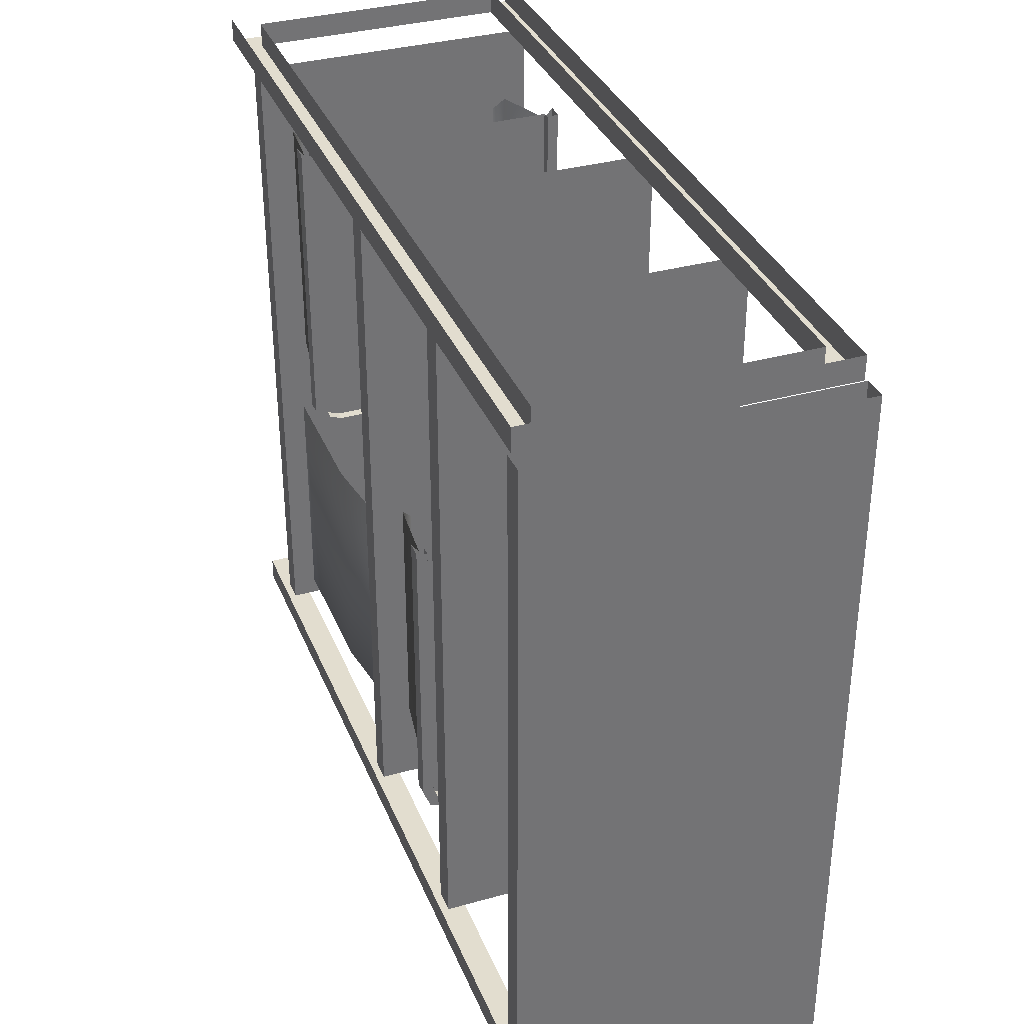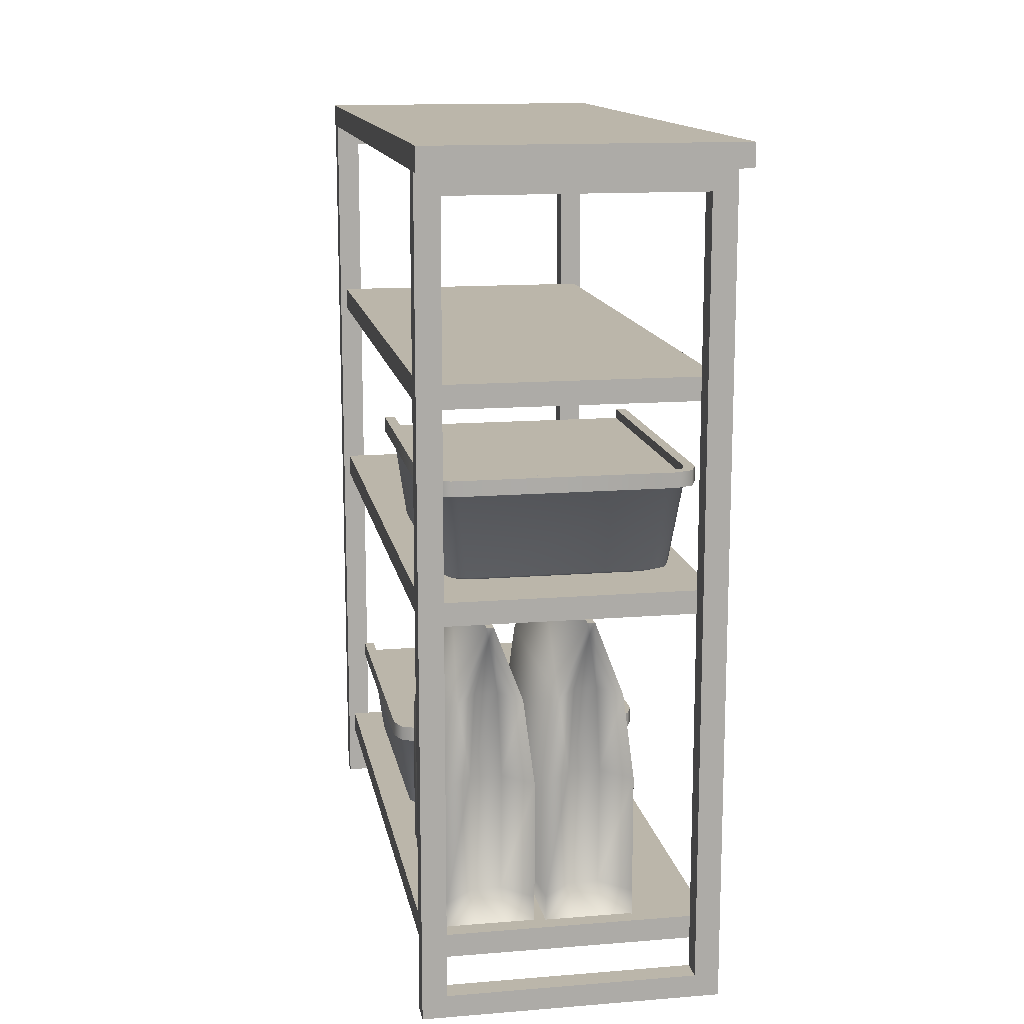
<metadata>
{"format":"obj","ext":"obj","renderer":"f3d","projection":"perspective","resolution":1024,"background":"white","views":[{"elev":35.0,"azim":-20.4,"up":"+Y"},{"elev":13.9,"azim":-10.2,"up":"+Z"}]}
</metadata>
<code>
g Kitchen_counter04
v -0.5129 5.211 0.3499
v -0.5161 5.219 0.3363
v -0.5194 5.211 0.3499
v -0.5161 5.219 0.3363
v -0.5057 5.235 0.2816
v -0.5265 5.235 0.2816
v -0.4223 5.21 0.3499
v -0.4256 5.218 0.3363
v -0.4288 5.21 0.3499
v -0.4256 5.218 0.3363
v -0.4152 5.233 0.2816
v -0.436 5.233 0.2816
v -0.5779 5.802 0.06932
v -0.3185 5.195 0.06932
v -0.5779 5.195 0.06932
v -0.3185 5.802 0.06932
v -0.3185 5.195 0.06932
v -0.5779 5.195 0.048
v -0.5779 5.195 0.06932
v -0.3185 5.195 0.048
v -0.3185 5.802 0.06932
v -0.3185 5.195 0.048
v -0.3185 5.195 0.06932
v -0.3185 5.802 0.048
v -0.5779 5.195 0.06932
v -0.5779 5.802 0.048
v -0.5779 5.802 0.06932
v -0.5779 5.195 0.048
v -0.5779 5.802 0.3793
v -0.3185 5.195 0.3793
v -0.5779 5.195 0.3793
v -0.3185 5.802 0.3793
v -0.3185 5.195 0.3793
v -0.5779 5.195 0.358
v -0.5779 5.195 0.3793
v -0.3185 5.195 0.358
v -0.3185 5.802 0.3793
v -0.3185 5.195 0.358
v -0.3185 5.195 0.3793
v -0.3185 5.802 0.358
v -0.5779 5.195 0.3793
v -0.5779 5.802 0.358
v -0.5779 5.802 0.3793
v -0.5779 5.195 0.358
v -0.3185 5.195 0.358
v -0.5779 5.802 0.358
v -0.5779 5.195 0.358
v -0.3185 5.802 0.358
v -0.5873 5.802 0.772
v -0.3092 5.138 0.772
v -0.5873 5.138 0.772
v -0.3092 5.802 0.772
v -0.3092 5.138 0.772
v -0.5873 5.138 0.7507
v -0.5873 5.138 0.772
v -0.3092 5.138 0.7507
v -0.3092 5.802 0.772
v -0.3092 5.138 0.7507
v -0.3092 5.138 0.772
v -0.3092 5.802 0.7507
v -0.5873 5.138 0.772
v -0.5873 5.802 0.7507
v -0.5873 5.802 0.772
v -0.5873 5.138 0.7507
v -0.3092 5.138 0.7507
v -0.5873 5.802 0.7507
v -0.5873 5.138 0.7507
v -0.3092 5.802 0.7507
v -0.5595 5.757 0.1606
v -0.5555 5.478 0.1606
v -0.5595 5.488 0.1606
v -0.5448 5.474 0.1606
v -0.3322 5.488 0.1606
v -0.3322 5.757 0.1606
v -0.3362 5.478 0.1606
v -0.3469 5.474 0.1606
v -0.3224 5.759 0.1552
v -0.3224 5.486 0.1694
v -0.3224 5.759 0.1694
v -0.3224 5.486 0.1552
v -0.3289 5.47 0.1552
v -0.3289 5.47 0.1694
v -0.5694 5.486 0.1694
v -0.5694 5.759 0.1552
v -0.5694 5.759 0.1694
v -0.5694 5.486 0.1552
v -0.5628 5.47 0.1694
v -0.5628 5.47 0.1552
v -0.3297 5.496 0.1537
v -0.3224 5.759 0.1552
v -0.3297 5.749 0.1537
v -0.3224 5.486 0.1552
v -0.3362 5.48 0.1537
v -0.3289 5.47 0.1552
v -0.5694 5.486 0.1552
v -0.5621 5.749 0.1537
v -0.5694 5.759 0.1552
v -0.5621 5.496 0.1537
v -0.5628 5.47 0.1552
v -0.5555 5.48 0.1537
v -0.3404 5.509 0.0754
v -0.3297 5.749 0.1537
v -0.3404 5.736 0.0754
v -0.3297 5.496 0.1537
v -0.3465 5.493 0.0754
v -0.3362 5.48 0.1537
v -0.5621 5.496 0.1537
v -0.5514 5.736 0.0754
v -0.5621 5.749 0.1537
v -0.5514 5.509 0.0754
v -0.5555 5.48 0.1537
v -0.5452 5.493 0.0754
v -0.5469 5.464 0.1694
v -0.5628 5.47 0.1552
v -0.5628 5.47 0.1694
v -0.5469 5.464 0.1552
v -0.3449 5.464 0.1552
v -0.3449 5.464 0.1694
v -0.3289 5.47 0.1694
v -0.3289 5.47 0.1552
v -0.362 5.487 0.0754
v -0.3362 5.48 0.1537
v -0.3465 5.493 0.0754
v -0.3522 5.473 0.1537
v -0.5297 5.487 0.0754
v -0.5396 5.473 0.1537
v -0.5452 5.493 0.0754
v -0.5555 5.48 0.1537
v -0.5469 5.464 0.1552
v -0.5555 5.48 0.1537
v -0.5628 5.47 0.1552
v -0.5396 5.473 0.1537
v -0.3449 5.464 0.1552
v -0.3522 5.473 0.1537
v -0.3289 5.47 0.1552
v -0.3362 5.48 0.1537
v -0.3505 5.725 0.06987
v -0.3404 5.509 0.0754
v -0.3404 5.736 0.0754
v -0.3505 5.52 0.06987
v -0.3465 5.493 0.0754
v -0.3557 5.505 0.06987
v -0.5514 5.736 0.0754
v -0.5412 5.52 0.06987
v -0.5412 5.725 0.06987
v -0.5514 5.509 0.0754
v -0.5361 5.505 0.06987
v -0.5452 5.493 0.0754
v -0.3557 5.505 0.06987
v -0.362 5.487 0.0754
v -0.3465 5.493 0.0754
v -0.3699 5.5 0.06987
v -0.5297 5.487 0.0754
v -0.5218 5.5 0.06987
v -0.5452 5.493 0.0754
v -0.5361 5.505 0.06987
v -0.5595 5.488 0.1694
v -0.5694 5.759 0.1694
v -0.5595 5.757 0.1694
v -0.5694 5.486 0.1694
v -0.5555 5.478 0.1694
v -0.5628 5.47 0.1694
v -0.5628 5.47 0.1694
v -0.5448 5.474 0.1694
v -0.5469 5.464 0.1694
v -0.5555 5.478 0.1694
v -0.5469 5.464 0.1694
v -0.3469 5.474 0.1694
v -0.3449 5.464 0.1694
v -0.5448 5.474 0.1694
v -0.3449 5.464 0.1694
v -0.3362 5.478 0.1694
v -0.3289 5.47 0.1694
v -0.3469 5.474 0.1694
v -0.3289 5.47 0.1694
v -0.3322 5.488 0.1694
v -0.3224 5.486 0.1694
v -0.3362 5.478 0.1694
v -0.3224 5.486 0.1694
v -0.3322 5.757 0.1694
v -0.3224 5.759 0.1694
v -0.3322 5.488 0.1694
v -0.5595 5.757 0.1694
v -0.5595 5.488 0.1606
v -0.5595 5.488 0.1694
v -0.5595 5.757 0.1606
v -0.5595 5.488 0.1694
v -0.5555 5.478 0.1606
v -0.5555 5.478 0.1694
v -0.5595 5.488 0.1606
v -0.5555 5.478 0.1694
v -0.5448 5.474 0.1606
v -0.5448 5.474 0.1694
v -0.5555 5.478 0.1606
v -0.5448 5.474 0.1694
v -0.3469 5.474 0.1606
v -0.3469 5.474 0.1694
v -0.5448 5.474 0.1606
v -0.3469 5.474 0.1694
v -0.3362 5.478 0.1606
v -0.3362 5.478 0.1694
v -0.3469 5.474 0.1606
v -0.3362 5.478 0.1694
v -0.3322 5.488 0.1606
v -0.3322 5.488 0.1694
v -0.3362 5.478 0.1606
v -0.3322 5.488 0.1694
v -0.3322 5.757 0.1606
v -0.3322 5.757 0.1694
v -0.3322 5.488 0.1606
v -0.5595 5.525 0.4692
v -0.5555 5.246 0.4692
v -0.5596 5.257 0.4692
v -0.5448 5.242 0.4692
v -0.3322 5.257 0.4692
v -0.3322 5.525 0.4692
v -0.3362 5.246 0.4692
v -0.3469 5.242 0.4692
v -0.3224 5.527 0.4638
v -0.3224 5.255 0.4779
v -0.3224 5.527 0.4779
v -0.3224 5.255 0.4638
v -0.3289 5.239 0.4638
v -0.3289 5.239 0.4779
v -0.5694 5.255 0.4779
v -0.5694 5.527 0.4638
v -0.5694 5.527 0.4779
v -0.5694 5.255 0.4638
v -0.5628 5.239 0.4779
v -0.5628 5.239 0.4638
v -0.3297 5.264 0.4622
v -0.3224 5.527 0.4638
v -0.3297 5.517 0.4622
v -0.3224 5.255 0.4638
v -0.3362 5.248 0.4622
v -0.3289 5.239 0.4638
v -0.5694 5.255 0.4638
v -0.5621 5.517 0.4622
v -0.5694 5.527 0.4638
v -0.5621 5.264 0.4622
v -0.5628 5.239 0.4638
v -0.5555 5.248 0.4622
v -0.3404 5.277 0.384
v -0.3297 5.517 0.4622
v -0.3404 5.505 0.384
v -0.3297 5.264 0.4622
v -0.3465 5.261 0.384
v -0.3362 5.248 0.4622
v -0.5621 5.264 0.4622
v -0.5514 5.505 0.384
v -0.5621 5.517 0.4622
v -0.5514 5.277 0.384
v -0.5555 5.248 0.4622
v -0.5452 5.261 0.384
v -0.5469 5.232 0.4779
v -0.5628 5.239 0.4638
v -0.5628 5.239 0.4779
v -0.5469 5.232 0.4638
v -0.3449 5.232 0.4638
v -0.3449 5.232 0.4779
v -0.3289 5.239 0.4779
v -0.3289 5.239 0.4638
v -0.362 5.255 0.384
v -0.3362 5.248 0.4622
v -0.3465 5.261 0.384
v -0.3522 5.241 0.4622
v -0.5297 5.255 0.384
v -0.5396 5.241 0.4622
v -0.5452 5.261 0.384
v -0.5555 5.248 0.4622
v -0.5469 5.232 0.4638
v -0.5555 5.248 0.4622
v -0.5628 5.239 0.4638
v -0.5396 5.241 0.4622
v -0.3449 5.232 0.4638
v -0.3522 5.241 0.4622
v -0.3289 5.239 0.4638
v -0.3362 5.248 0.4622
v -0.3505 5.494 0.3784
v -0.3404 5.277 0.384
v -0.3404 5.505 0.384
v -0.3505 5.288 0.3784
v -0.3465 5.261 0.384
v -0.3557 5.273 0.3784
v -0.5514 5.505 0.384
v -0.5412 5.288 0.3784
v -0.5412 5.494 0.3784
v -0.5514 5.277 0.384
v -0.5361 5.273 0.3784
v -0.5452 5.261 0.384
v -0.3557 5.273 0.3784
v -0.362 5.255 0.384
v -0.3465 5.261 0.384
v -0.3699 5.268 0.3784
v -0.5297 5.255 0.384
v -0.5218 5.268 0.3784
v -0.5452 5.261 0.384
v -0.5361 5.273 0.3784
v -0.5595 5.257 0.4779
v -0.5694 5.527 0.4779
v -0.5595 5.525 0.4779
v -0.5694 5.255 0.4779
v -0.5555 5.246 0.4779
v -0.5628 5.239 0.4779
v -0.5628 5.239 0.4779
v -0.5448 5.242 0.4779
v -0.5469 5.232 0.4779
v -0.5555 5.246 0.4779
v -0.5469 5.232 0.4779
v -0.3469 5.242 0.4779
v -0.3449 5.232 0.4779
v -0.5448 5.242 0.4779
v -0.3449 5.232 0.4779
v -0.3362 5.246 0.4779
v -0.3289 5.239 0.4779
v -0.3469 5.242 0.4779
v -0.3289 5.239 0.4779
v -0.3322 5.257 0.4779
v -0.3224 5.255 0.4779
v -0.3362 5.246 0.4779
v -0.3224 5.255 0.4779
v -0.3322 5.525 0.4779
v -0.3224 5.527 0.4779
v -0.3322 5.257 0.4779
v -0.5595 5.525 0.4779
v -0.5596 5.257 0.4692
v -0.5595 5.257 0.4779
v -0.5595 5.525 0.4692
v -0.5595 5.257 0.4779
v -0.5555 5.246 0.4692
v -0.5555 5.246 0.4779
v -0.5596 5.257 0.4692
v -0.5555 5.246 0.4779
v -0.5448 5.242 0.4692
v -0.5448 5.242 0.4779
v -0.5555 5.246 0.4692
v -0.5448 5.242 0.4779
v -0.3469 5.242 0.4692
v -0.3469 5.242 0.4779
v -0.5448 5.242 0.4692
v -0.3469 5.242 0.4779
v -0.3362 5.246 0.4692
v -0.3362 5.246 0.4779
v -0.3469 5.242 0.4692
v -0.3362 5.246 0.4779
v -0.3322 5.257 0.4692
v -0.3322 5.257 0.4779
v -0.3362 5.246 0.4692
v -0.3322 5.257 0.4779
v -0.3322 5.525 0.4692
v -0.3322 5.525 0.4779
v -0.3322 5.257 0.4692
v -0.3119 5.174 0.7501
v -0.3119 5.195 -0.0003174
v -0.3119 5.174 -0.0003174
v -0.3119 5.195 0.7501
v -0.5845 5.174 -0.0003171
v -0.5845 5.195 0.7501
v -0.5845 5.174 0.7501
v -0.5845 5.195 -0.0003171
v -0.3119 5.195 0.7501
v -0.5845 5.174 0.7501
v -0.5845 5.195 0.7501
v -0.3119 5.174 0.7501
v -0.3119 5.174 0.7501
v -0.5622 5.174 0.7293
v -0.5845 5.174 0.7501
v -0.3342 5.174 0.7293
v -0.5845 5.174 0.7501
v -0.5622 5.174 0.02046
v -0.5845 5.174 -0.0003171
v -0.5622 5.174 0.7293
v -0.5845 5.174 -0.0003171
v -0.3342 5.174 0.02046
v -0.3119 5.174 -0.0003174
v -0.5622 5.174 0.02046
v -0.3119 5.174 -0.0003174
v -0.3342 5.174 0.7293
v -0.3119 5.174 0.7501
v -0.3342 5.174 0.02046
v -0.3119 5.195 -0.0003174
v -0.5622 5.195 0.02046
v -0.5845 5.195 -0.0003171
v -0.3342 5.195 0.02046
v -0.5845 5.195 -0.0003171
v -0.5622 5.195 0.7293
v -0.5845 5.195 0.7501
v -0.5622 5.195 0.02046
v -0.5845 5.195 0.7501
v -0.3342 5.195 0.7293
v -0.3119 5.195 0.7501
v -0.5622 5.195 0.7293
v -0.3119 5.195 0.7501
v -0.3342 5.195 0.02046
v -0.3119 5.195 -0.0003174
v -0.3342 5.195 0.7293
v -0.3342 5.195 0.02046
v -0.5622 5.174 0.02046
v -0.5622 5.195 0.02046
v -0.3342 5.174 0.02046
v -0.5622 5.195 0.02046
v -0.5622 5.174 0.7293
v -0.5622 5.195 0.7293
v -0.5622 5.174 0.02046
v -0.5622 5.195 0.7293
v -0.3342 5.174 0.7293
v -0.3342 5.195 0.7293
v -0.5622 5.174 0.7293
v -0.3342 5.195 0.7293
v -0.3342 5.174 0.02046
v -0.3342 5.195 0.02046
v -0.3342 5.174 0.7293
v -0.3119 5.802 0.7501
v -0.3119 5.824 -0.0003174
v -0.3119 5.802 -0.0003174
v -0.3119 5.824 0.7501
v -0.5845 5.802 -0.0003171
v -0.5845 5.824 0.7501
v -0.5845 5.802 0.7501
v -0.5845 5.824 -0.0003171
v -0.3119 5.824 0.7501
v -0.5845 5.802 0.7501
v -0.5845 5.824 0.7501
v -0.3119 5.802 0.7501
v -0.3119 5.802 0.7501
v -0.5622 5.802 0.7293
v -0.5845 5.802 0.7501
v -0.3342 5.802 0.7293
v -0.5845 5.802 0.7501
v -0.5622 5.802 0.02046
v -0.5845 5.802 -0.0003171
v -0.5622 5.802 0.7293
v -0.5845 5.802 -0.0003171
v -0.3342 5.802 0.02046
v -0.3119 5.802 -0.0003174
v -0.5622 5.802 0.02046
v -0.3119 5.802 -0.0003174
v -0.3342 5.802 0.7293
v -0.3119 5.802 0.7501
v -0.3342 5.802 0.02046
v -0.3342 5.824 0.02046
v -0.5622 5.802 0.02046
v -0.5622 5.824 0.02046
v -0.3342 5.802 0.02046
v -0.5622 5.824 0.02046
v -0.5622 5.802 0.7293
v -0.5622 5.824 0.7293
v -0.5622 5.802 0.02046
v -0.5622 5.824 0.7293
v -0.3342 5.802 0.7293
v -0.3342 5.824 0.7293
v -0.5622 5.802 0.7293
v -0.3342 5.824 0.7293
v -0.3342 5.802 0.02046
v -0.3342 5.824 0.02046
v -0.3342 5.802 0.7293
v -0.476 5.211 0.09255
v -0.476 5.431 0.06799
v -0.476 5.211 0.06799
v -0.476 5.431 0.09255
v -0.476 5.431 0.2016
v -0.476 5.211 0.2016
v -0.4867 5.431 0.2816
v -0.4867 5.211 0.2816
v -0.5129 5.431 0.3499
v -0.5129 5.211 0.3499
v -0.5455 5.211 0.2816
v -0.5194 5.431 0.3499
v -0.5194 5.211 0.3499
v -0.5455 5.431 0.2816
v -0.5563 5.431 0.2016
v -0.5563 5.211 0.2016
v -0.5563 5.431 0.09255
v -0.5563 5.211 0.09255
v -0.5563 5.431 0.06799
v -0.5563 5.211 0.06799
v -0.5129 5.211 0.3499
v -0.5194 5.431 0.3499
v -0.5129 5.431 0.3499
v -0.5194 5.211 0.3499
v -0.5129 5.211 0.3499
v -0.5057 5.235 0.2816
v -0.5161 5.219 0.3363
v -0.4867 5.211 0.2816
v -0.5017 5.237 0.2016
v -0.476 5.211 0.2016
v -0.5025 5.237 0.09255
v -0.476 5.211 0.09255
v -0.5161 5.219 0.3363
v -0.5455 5.211 0.2816
v -0.5194 5.211 0.3499
v -0.5265 5.235 0.2816
v -0.5305 5.237 0.2016
v -0.5563 5.211 0.2016
v -0.5057 5.235 0.2816
v -0.5563 5.211 0.09255
v -0.5017 5.237 0.2016
v -0.5297 5.237 0.09255
v -0.5025 5.237 0.09255
v -0.5563 5.211 0.06799
v -0.5298 5.211 0.06799
v -0.476 5.211 0.06799
v -0.5025 5.237 0.09255
v -0.476 5.211 0.09255
v -0.5024 5.211 0.06799
v -0.5297 5.237 0.09255
v -0.5298 5.211 0.06799
v -0.3854 5.21 0.09255
v -0.3854 5.429 0.06799
v -0.3854 5.21 0.06799
v -0.3854 5.429 0.09255
v -0.3854 5.429 0.2016
v -0.3854 5.21 0.2016
v -0.3962 5.429 0.2816
v -0.3962 5.21 0.2816
v -0.4223 5.429 0.3499
v -0.4223 5.21 0.3499
v -0.455 5.21 0.2816
v -0.4288 5.429 0.3499
v -0.4288 5.21 0.3499
v -0.455 5.429 0.2816
v -0.4658 5.429 0.2016
v -0.4658 5.21 0.2016
v -0.4658 5.429 0.09255
v -0.4658 5.21 0.09255
v -0.4658 5.429 0.06799
v -0.4658 5.21 0.06799
v -0.4223 5.21 0.3499
v -0.4288 5.429 0.3499
v -0.4223 5.429 0.3499
v -0.4288 5.21 0.3499
v -0.4223 5.21 0.3499
v -0.4152 5.233 0.2816
v -0.4256 5.218 0.3363
v -0.3962 5.21 0.2816
v -0.4112 5.236 0.2016
v -0.3854 5.21 0.2016
v -0.412 5.236 0.09255
v -0.3854 5.21 0.09255
v -0.4256 5.218 0.3363
v -0.455 5.21 0.2816
v -0.4288 5.21 0.3499
v -0.436 5.233 0.2816
v -0.44 5.236 0.2016
v -0.4658 5.21 0.2016
v -0.4152 5.233 0.2816
v -0.4658 5.21 0.09255
v -0.4112 5.236 0.2016
v -0.4392 5.236 0.09255
v -0.412 5.236 0.09255
v -0.4658 5.21 0.06799
v -0.4393 5.21 0.06799
v -0.3854 5.21 0.06799
v -0.412 5.236 0.09255
v -0.3854 5.21 0.09255
v -0.4119 5.21 0.06799
v -0.4392 5.236 0.09255
v -0.4393 5.21 0.06799
v -0.5779 5.802 0.57
v -0.3185 5.195 0.57
v -0.5779 5.195 0.57
v -0.3185 5.802 0.57
v -0.3185 5.195 0.57
v -0.5779 5.195 0.5486
v -0.5779 5.195 0.57
v -0.3185 5.195 0.5486
v -0.3185 5.802 0.57
v -0.3185 5.195 0.5486
v -0.3185 5.195 0.57
v -0.3185 5.802 0.5486
v -0.5779 5.195 0.57
v -0.5779 5.802 0.5486
v -0.5779 5.802 0.57
v -0.5779 5.195 0.5486
v -0.3185 5.195 0.5486
v -0.5779 5.802 0.5486
v -0.5779 5.195 0.5486
v -0.3185 5.802 0.5486
g Kitchen_counter04_0
f 3 2 1
f 6 5 4
f 9 8 7
f 12 11 10
f 15 14 13
f 16 13 14
f 19 18 17
f 20 17 18
f 23 22 21
f 24 21 22
f 27 26 25
f 28 25 26
f 31 30 29
f 32 29 30
f 35 34 33
f 36 33 34
f 39 38 37
f 40 37 38
f 43 42 41
f 44 41 42
f 47 46 45
f 48 45 46
f 51 50 49
f 52 49 50
f 55 54 53
f 56 53 54
f 59 58 57
f 60 57 58
f 63 62 61
f 64 61 62
f 67 66 65
f 68 65 66
f 71 70 69
f 70 72 69
f 72 73 69
f 73 74 69
f 75 73 72
f 76 75 72
f 79 78 77
f 80 77 78
f 80 78 81
f 82 81 78
f 85 84 83
f 86 83 84
f 83 86 87
f 88 87 86
f 91 90 89
f 92 89 90
f 89 92 93
f 94 93 92
f 97 96 95
f 98 95 96
f 95 98 99
f 100 99 98
f 103 102 101
f 104 101 102
f 101 104 105
f 106 105 104
f 109 108 107
f 110 107 108
f 107 110 111
f 112 111 110
f 115 114 113
f 116 113 114
f 116 117 113
f 118 113 117
f 118 117 119
f 120 119 117
f 123 122 121
f 124 121 122
f 121 124 125
f 126 125 124
f 125 126 127
f 128 127 126
f 131 130 129
f 132 129 130
f 129 132 133
f 134 133 132
f 133 134 135
f 136 135 134
f 139 138 137
f 140 137 138
f 138 141 140
f 142 140 141
f 145 144 143
f 146 143 144
f 144 147 146
f 148 146 147
f 151 150 149
f 152 149 150
f 150 153 152
f 154 152 153
f 153 155 154
f 156 154 155
f 159 158 157
f 160 157 158
f 157 160 161
f 162 161 160
f 165 164 163
f 166 163 164
f 169 168 167
f 170 167 168
f 173 172 171
f 174 171 172
f 177 176 175
f 178 175 176
f 181 180 179
f 182 179 180
f 185 184 183
f 186 183 184
f 189 188 187
f 190 187 188
f 193 192 191
f 194 191 192
f 197 196 195
f 198 195 196
f 201 200 199
f 202 199 200
f 205 204 203
f 206 203 204
f 209 208 207
f 210 207 208
f 213 212 211
f 212 214 211
f 214 215 211
f 215 216 211
f 217 215 214
f 218 217 214
f 221 220 219
f 222 219 220
f 222 220 223
f 224 223 220
f 227 226 225
f 228 225 226
f 225 228 229
f 230 229 228
f 233 232 231
f 234 231 232
f 231 234 235
f 236 235 234
f 239 238 237
f 240 237 238
f 237 240 241
f 242 241 240
f 245 244 243
f 246 243 244
f 243 246 247
f 248 247 246
f 251 250 249
f 252 249 250
f 249 252 253
f 254 253 252
f 257 256 255
f 258 255 256
f 258 259 255
f 260 255 259
f 260 259 261
f 262 261 259
f 265 264 263
f 266 263 264
f 263 266 267
f 268 267 266
f 267 268 269
f 270 269 268
f 273 272 271
f 274 271 272
f 271 274 275
f 276 275 274
f 275 276 277
f 278 277 276
f 281 280 279
f 282 279 280
f 280 283 282
f 284 282 283
f 287 286 285
f 288 285 286
f 286 289 288
f 290 288 289
f 293 292 291
f 294 291 292
f 292 295 294
f 296 294 295
f 295 297 296
f 298 296 297
f 301 300 299
f 302 299 300
f 299 302 303
f 304 303 302
f 307 306 305
f 308 305 306
f 311 310 309
f 312 309 310
f 315 314 313
f 316 313 314
f 319 318 317
f 320 317 318
f 323 322 321
f 324 321 322
f 327 326 325
f 328 325 326
f 331 330 329
f 332 329 330
f 335 334 333
f 336 333 334
f 339 338 337
f 340 337 338
f 343 342 341
f 344 341 342
f 347 346 345
f 348 345 346
f 351 350 349
f 352 349 350
f 355 354 353
f 356 353 354
f 359 358 357
f 360 357 358
f 363 362 361
f 364 361 362
f 367 366 365
f 368 365 366
f 371 370 369
f 372 369 370
f 375 374 373
f 376 373 374
f 379 378 377
f 380 377 378
f 383 382 381
f 384 381 382
f 387 386 385
f 388 385 386
f 391 390 389
f 392 389 390
f 395 394 393
f 396 393 394
f 399 398 397
f 400 397 398
f 403 402 401
f 404 401 402
f 407 406 405
f 408 405 406
f 411 410 409
f 412 409 410
f 415 414 413
f 416 413 414
f 419 418 417
f 420 417 418
f 423 422 421
f 424 421 422
f 427 426 425
f 428 425 426
f 431 430 429
f 432 429 430
f 435 434 433
f 436 433 434
f 439 438 437
f 440 437 438
f 443 442 441
f 444 441 442
f 447 446 445
f 448 445 446
f 451 450 449
f 452 449 450
f 455 454 453
f 456 453 454
f 459 458 457
f 460 457 458
f 460 461 457
f 462 457 461
f 461 463 462
f 464 462 463
f 463 465 464
f 466 464 465
f 469 468 467
f 470 467 468
f 470 471 467
f 472 467 471
f 471 473 472
f 474 472 473
f 473 475 474
f 476 474 475
f 479 478 477
f 480 477 478
f 483 482 481
f 484 481 482
f 482 485 484
f 486 484 485
f 485 487 486
f 488 486 487
f 491 490 489
f 492 489 490
f 492 490 493
f 494 493 490
f 492 493 495
f 494 496 493
f 497 495 493
f 498 493 496
f 493 498 497
f 499 497 498
f 496 500 498
f 501 498 500
f 504 503 502
f 505 502 503
f 503 506 505
f 507 505 506
f 510 509 508
f 511 508 509
f 511 512 508
f 513 508 512
f 512 514 513
f 515 513 514
f 514 516 515
f 517 515 516
f 520 519 518
f 521 518 519
f 521 522 518
f 523 518 522
f 522 524 523
f 525 523 524
f 524 526 525
f 527 525 526
f 530 529 528
f 531 528 529
f 534 533 532
f 535 532 533
f 533 536 535
f 537 535 536
f 536 538 537
f 539 537 538
f 542 541 540
f 543 540 541
f 543 541 544
f 545 544 541
f 543 544 546
f 545 547 544
f 548 546 544
f 549 544 547
f 544 549 548
f 550 548 549
f 547 551 549
f 552 549 551
f 555 554 553
f 556 553 554
f 554 557 556
f 558 556 557
f 561 560 559
f 562 559 560
f 565 564 563
f 566 563 564
f 569 568 567
f 570 567 568
f 573 572 571
f 574 571 572
f 577 576 575
f 578 575 576

</code>
